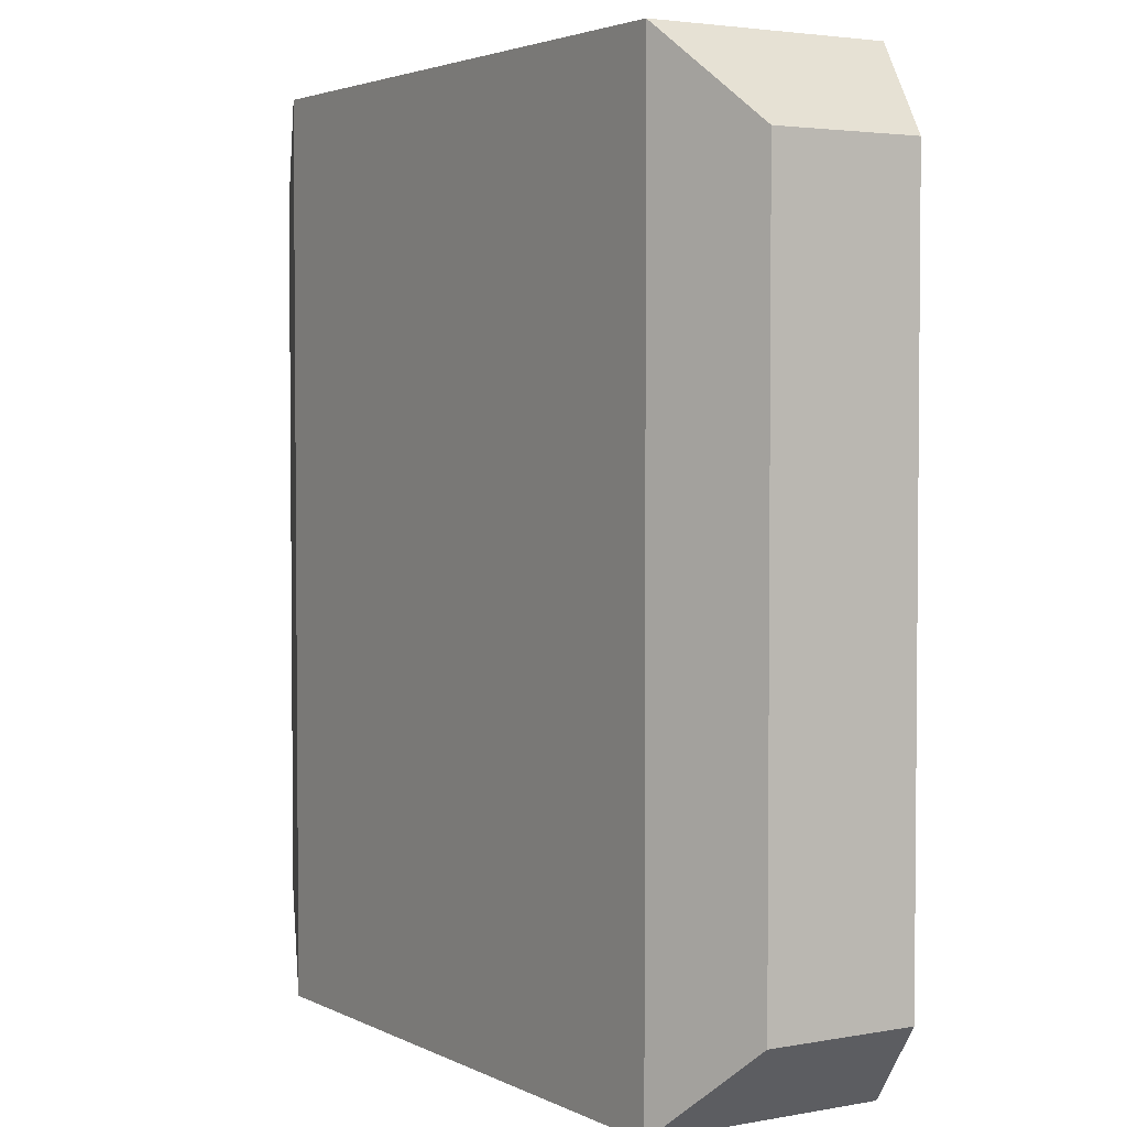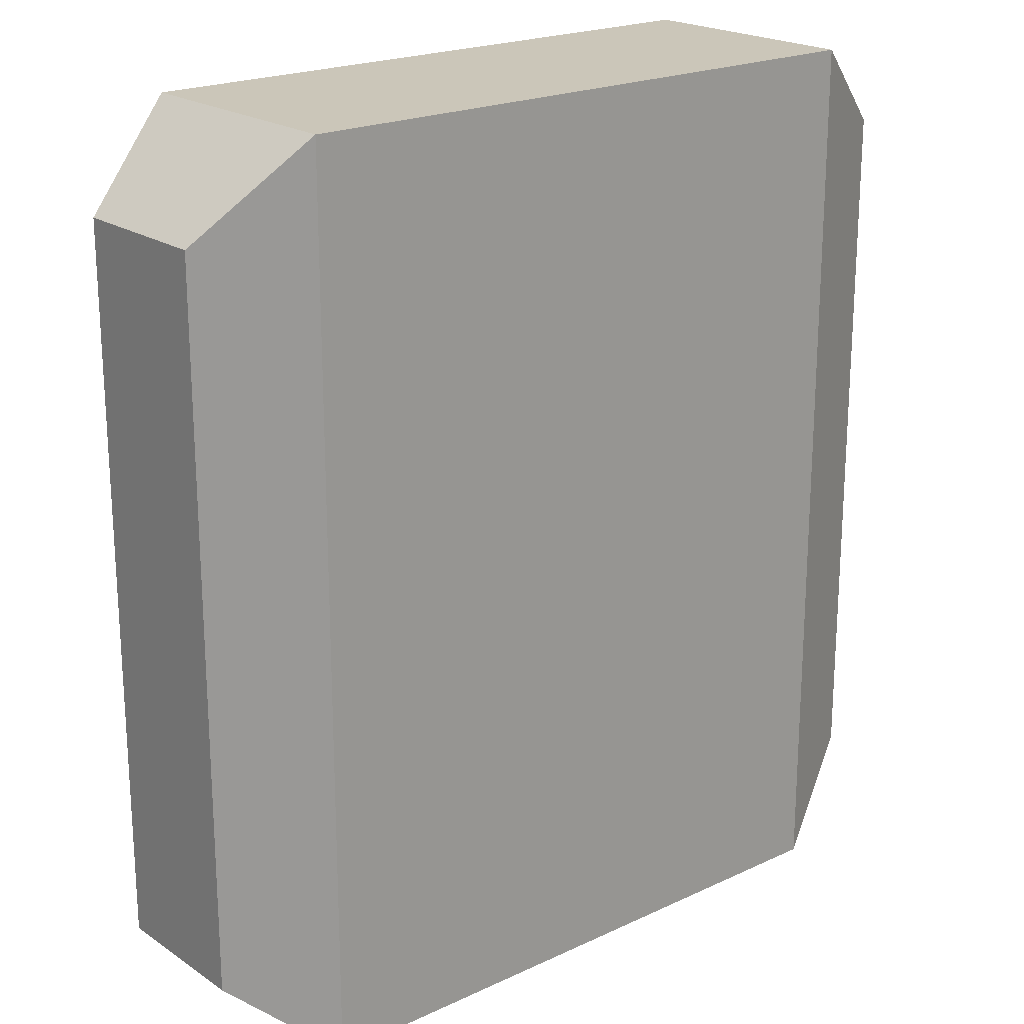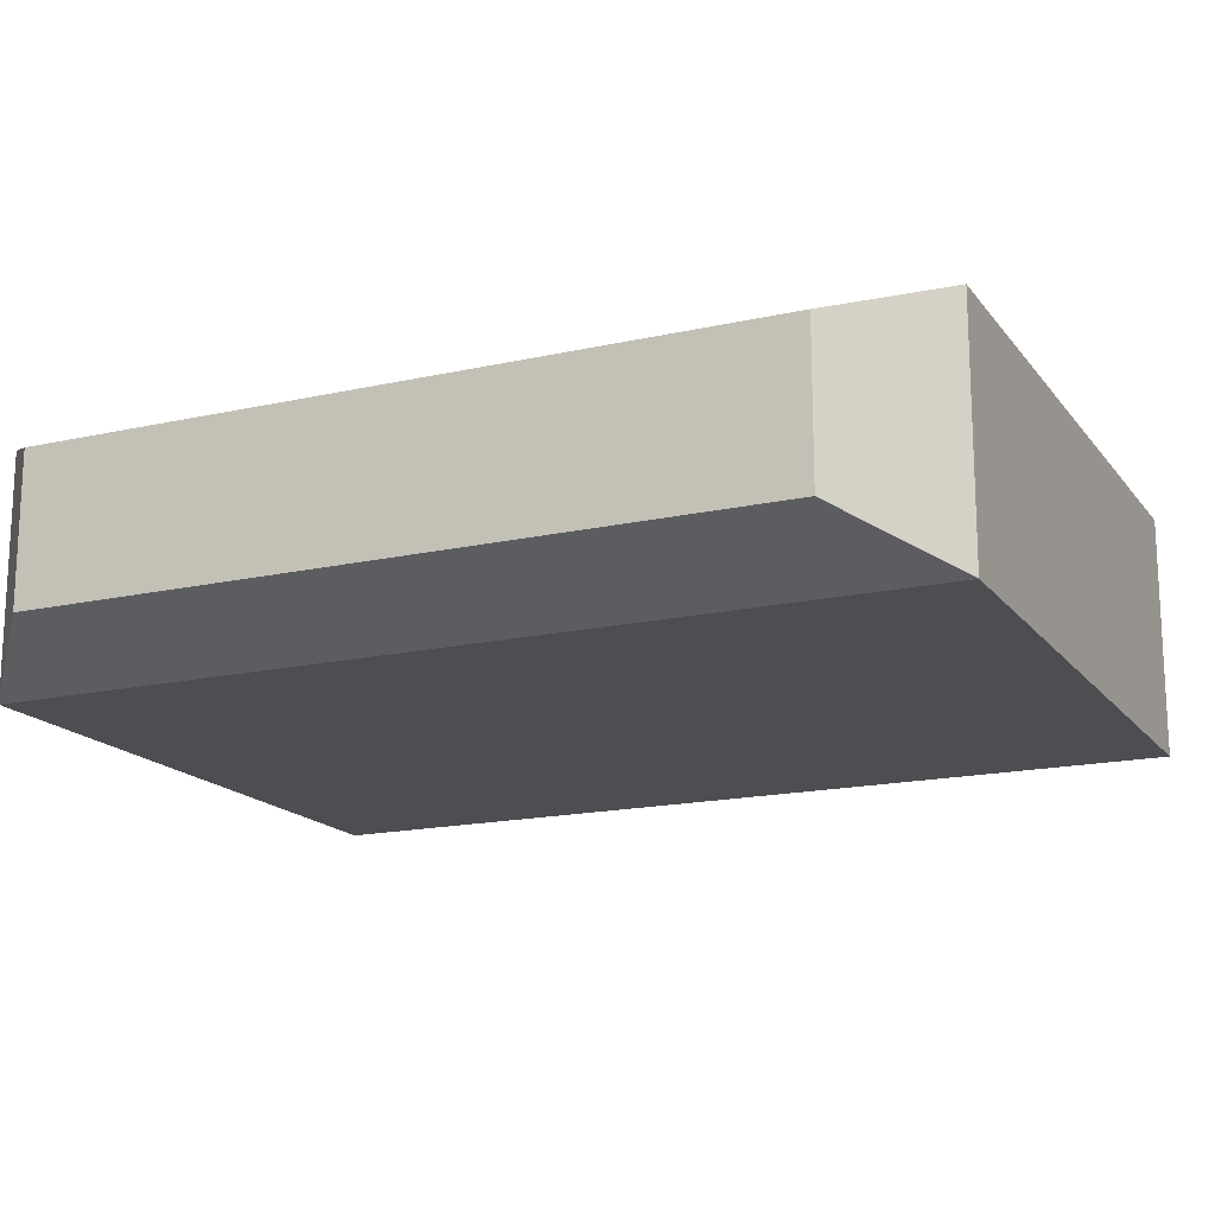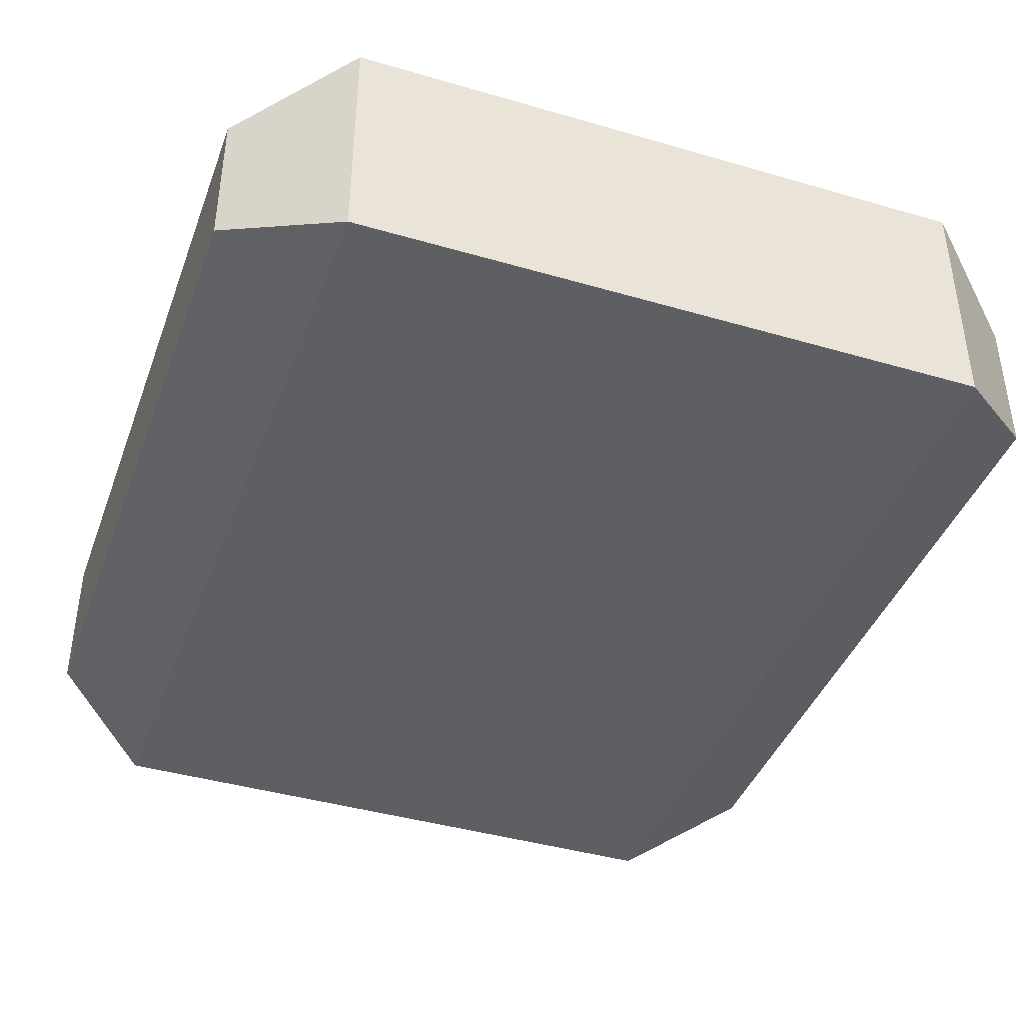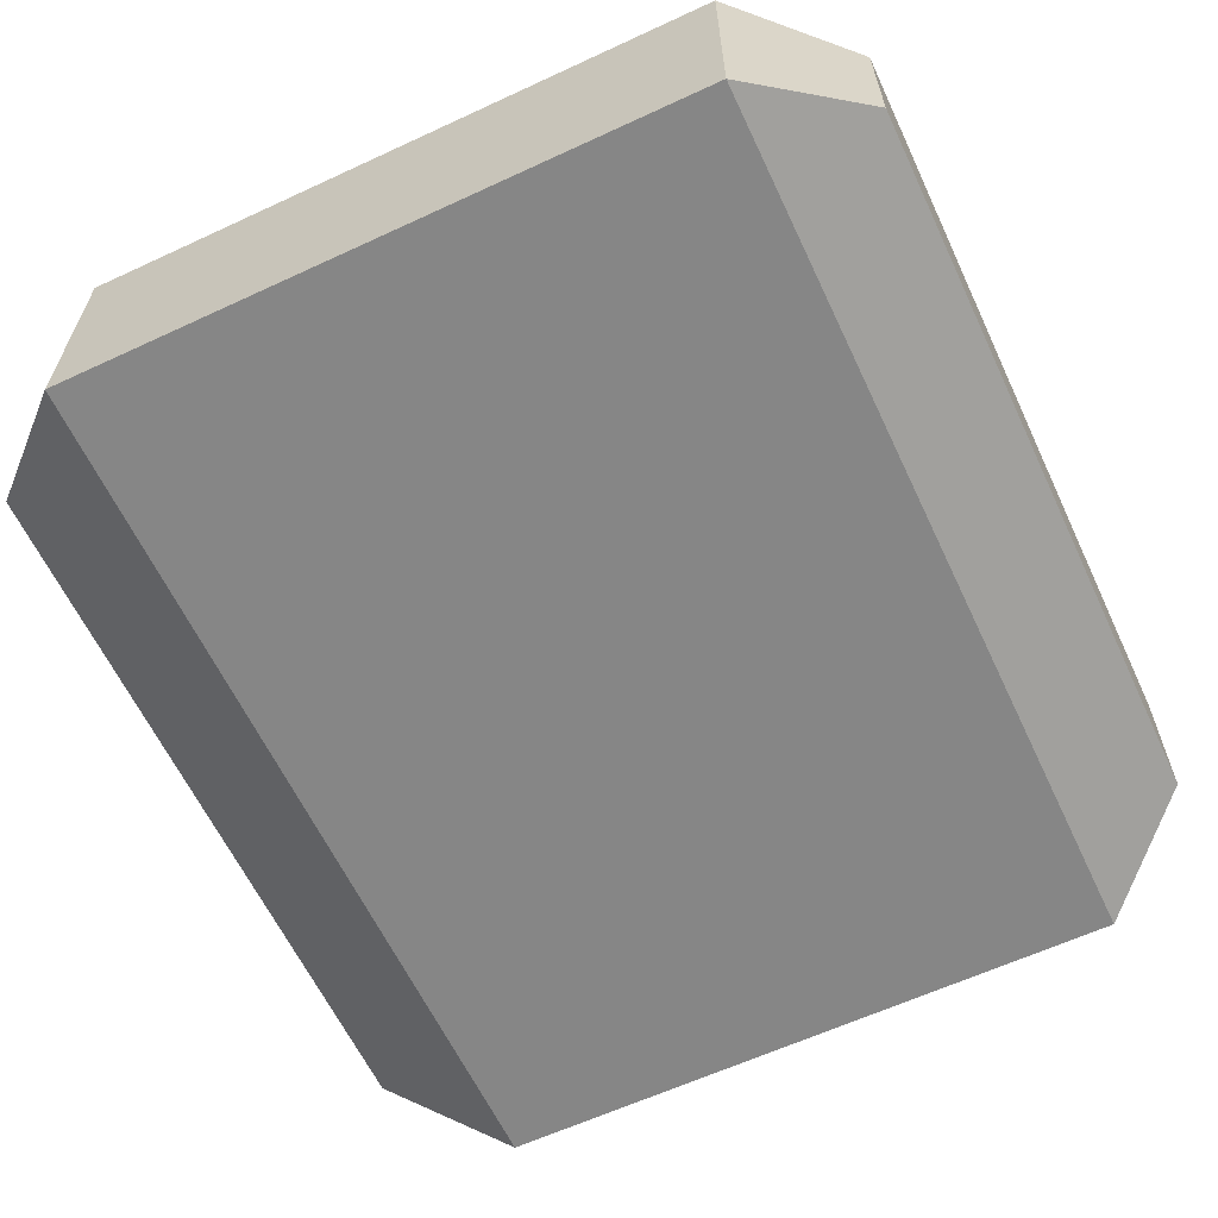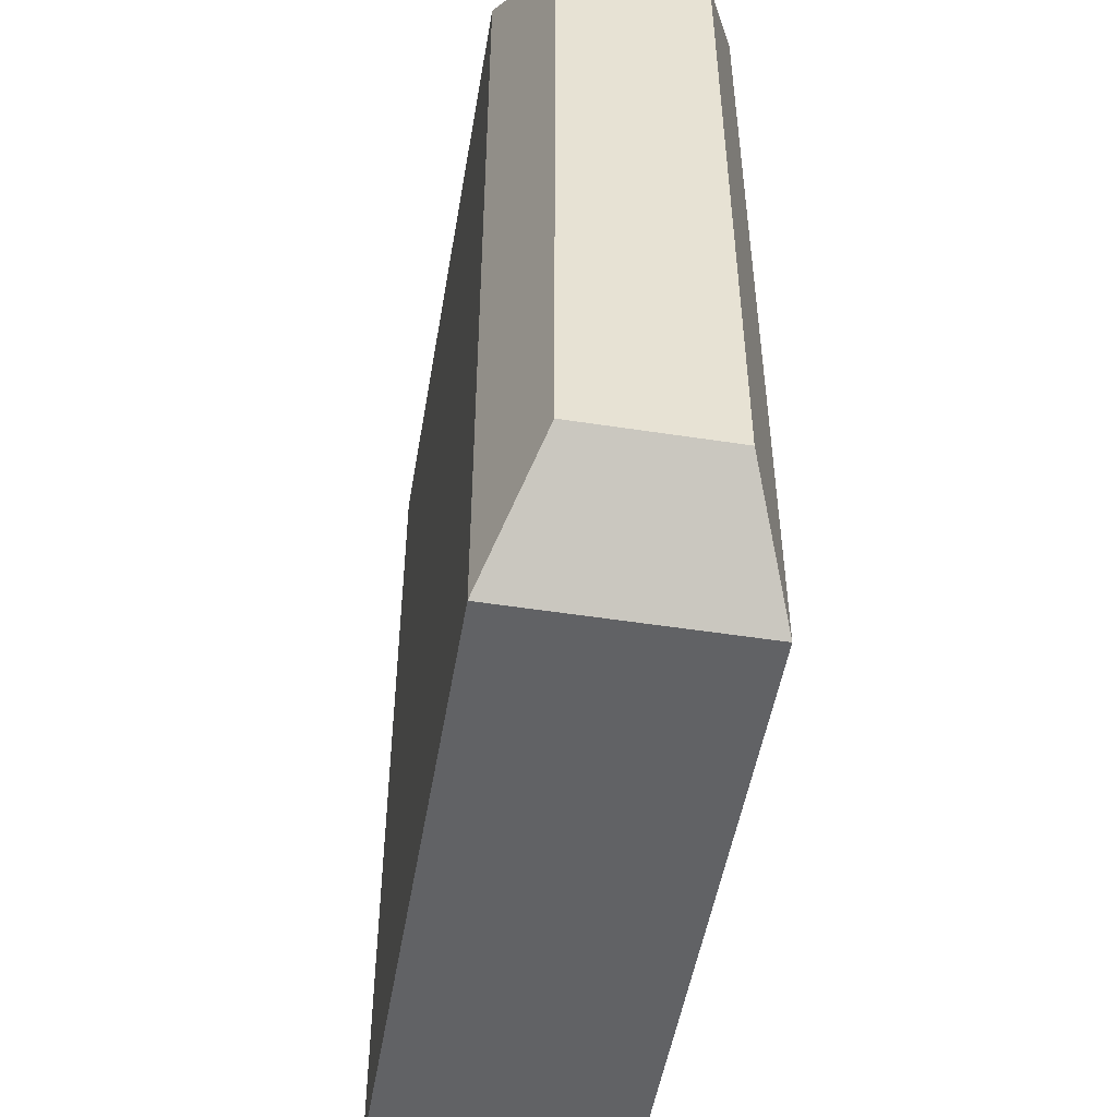
<metadata>
{"format":"obj","ext":"obj","renderer":"f3d","projection":"perspective","resolution":1024,"background":"white","views":[{"elev":3.2,"azim":-122.0,"up":"+Y"},{"elev":20.9,"azim":-40.0,"up":"+Y"},{"elev":-16.7,"azim":-65.4,"up":"+Z"},{"elev":-41.3,"azim":-19.5,"up":"+Z"},{"elev":-62.1,"azim":25.2,"up":"+Z"},{"elev":-50.6,"azim":80.4,"up":"+Y"}]}
</metadata>
<code>
o 立方体
v -0.3498 -0.5 0.00978
v -0.4661 -0.3989 0.06048
v -0.3498 -0.5 0.2757
v -0.4661 -0.3989 0.225
v -0.4661 0.3989 0.06048
v -0.3498 0.5 0.00978
v -0.3498 0.5 0.2757
v -0.4661 0.3989 0.225
v 0.4661 -0.3989 0.06048
v 0.3498 -0.5 0.00978
v 0.3498 -0.5 0.2757
v 0.4661 -0.3989 0.225
v 0.4661 0.3989 0.06048
v 0.3498 0.5 0.00978
v 0.4661 0.3989 0.225
v 0.3498 0.5 0.2757
f 11 1 10
f 15 9 13
f 7 11 16
f 4 5 2
f 7 14 6
f 1 5 6
f 3 2 1
f 7 4 3
f 7 5 8
f 13 16 15
f 14 9 10
f 11 15 16
f 11 9 12
f 14 1 6
f 11 3 1
f 15 12 9
f 7 3 11
f 4 8 5
f 7 16 14
f 1 2 5
f 3 4 2
f 7 8 4
f 7 6 5
f 13 14 16
f 14 13 9
f 11 12 15
f 11 10 9
f 14 10 1

</code>
